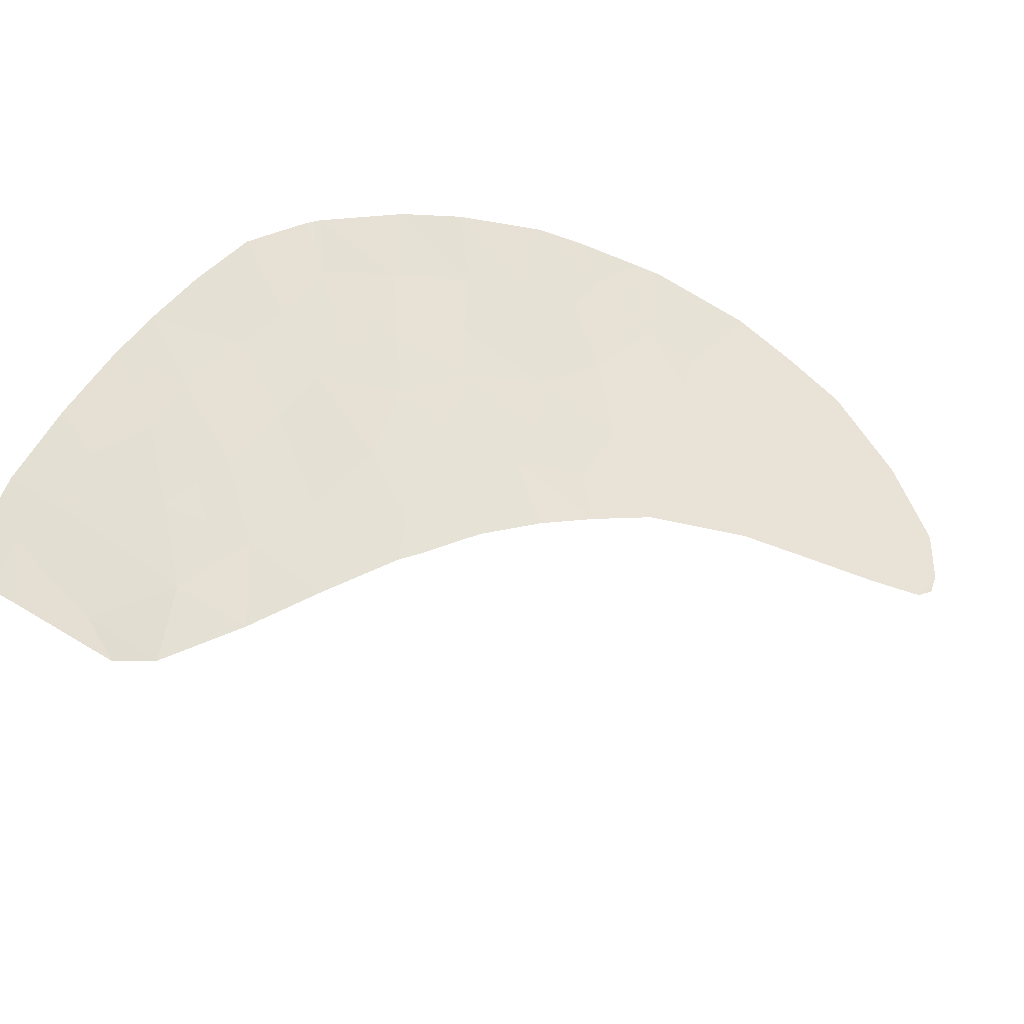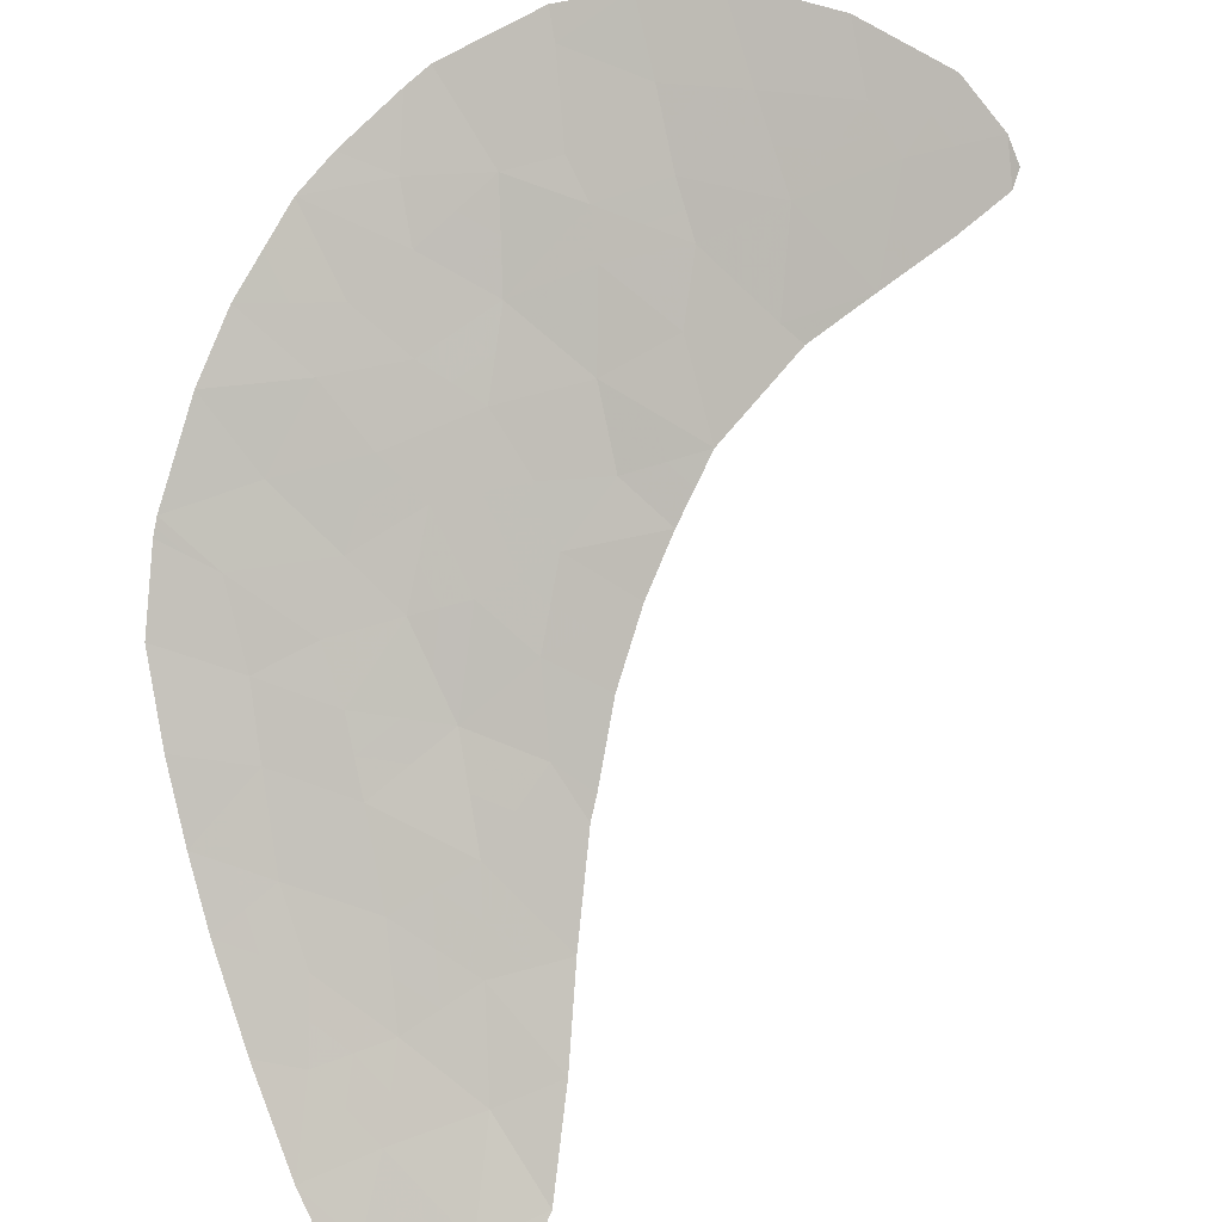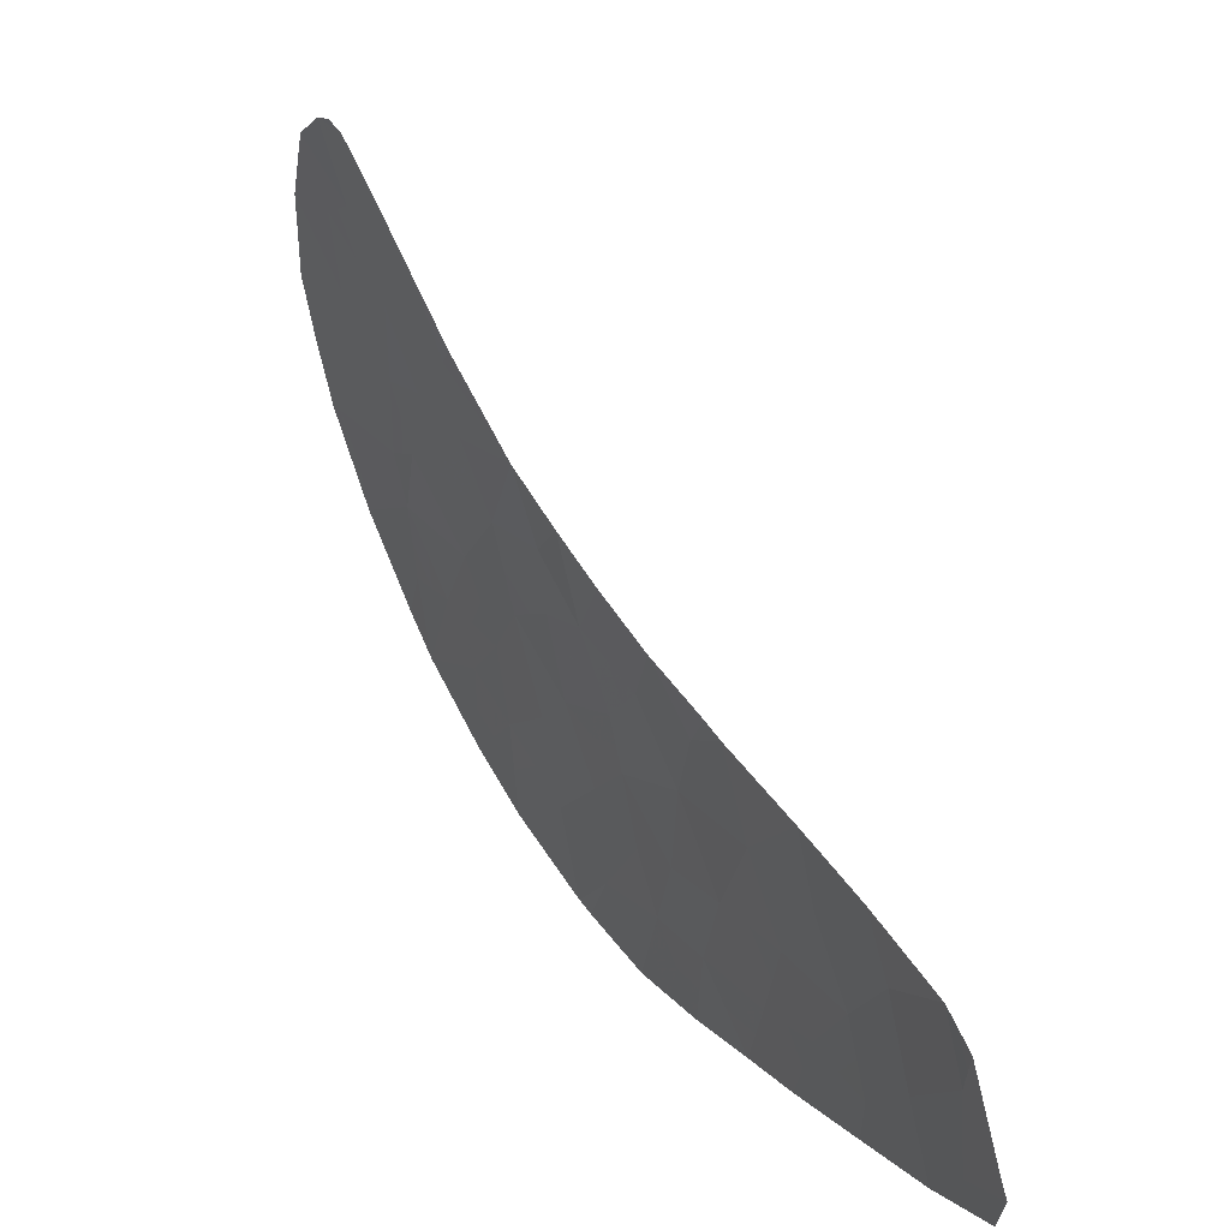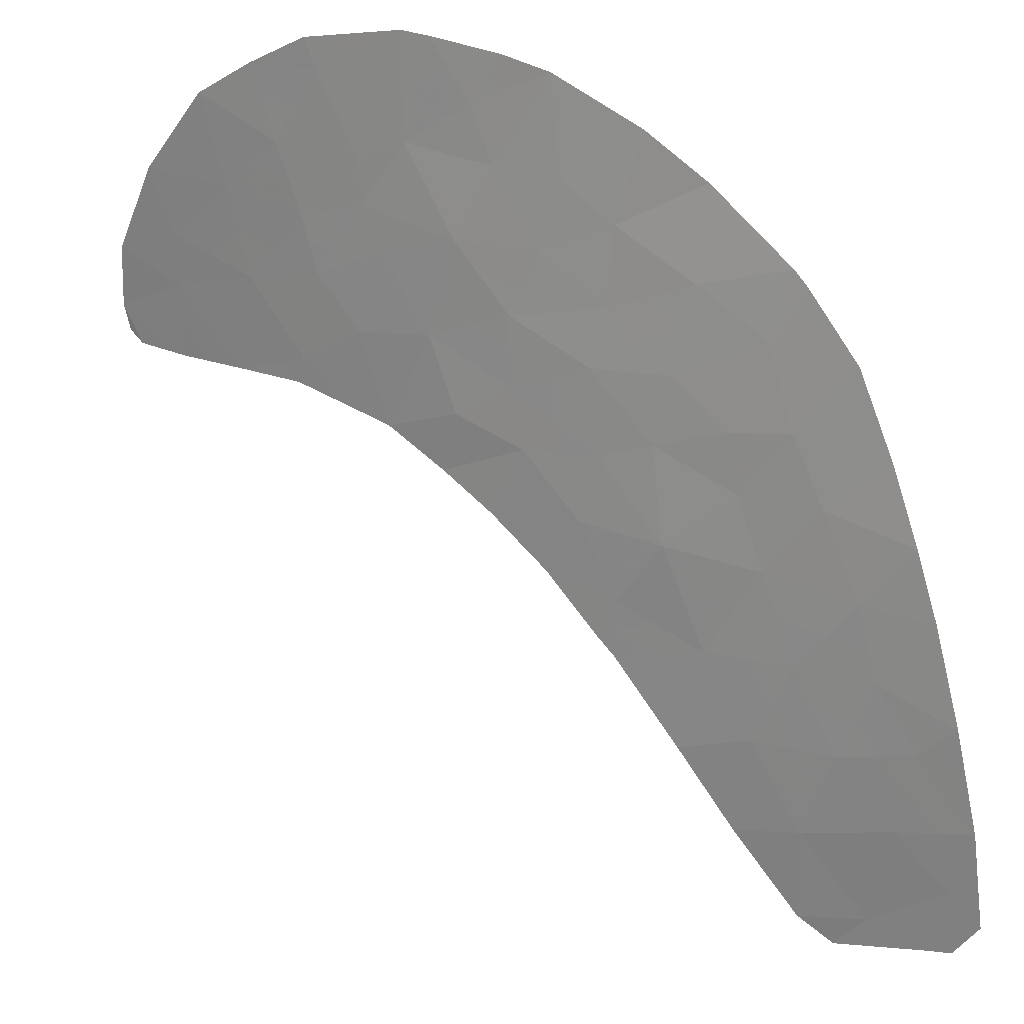
<metadata>
{"format":"obj","ext":"obj","renderer":"f3d","projection":"perspective","resolution":1024,"background":"white","views":[{"elev":-74.4,"azim":128.8,"up":"+Z"},{"elev":56.2,"azim":162.4,"up":"+Y"},{"elev":-74.6,"azim":-94.4,"up":"+Z"},{"elev":-46.1,"azim":18.3,"up":"+Y"}]}
</metadata>
<code>
v -42.62 102.9 -41.16
v -49.32 108.5 -36.84
v -47.32 109.9 -32.48
v -42.82 103.1 -40.86
v -42.31 103.3 -40.24
v -43.24 108.6 -31.61
v -44.95 109 -32.14
v -44.68 108.2 -33.46
v -44.12 104.7 -38.97
v -44.84 107.8 -34.18
v -40.2 99.63 -45.94
v -41.95 101.8 -42.61
v -41.62 105.1 -36.62
v -41.89 104.4 -37.96
v -38.83 105.7 -34.04
v -39.47 105 -35.42
v -46.11 108.9 -33.2
v -46.04 108.2 -34.37
v -42.32 107.1 -33.63
v -43.35 106.8 -34.71
v -41.94 106.2 -34.89
v -39.53 101.8 -41.14
v -39.52 99.63 -45.46
v -37.85 104.6 -35.27
v -38.54 104.2 -36.27
v -45.59 107 -36.16
v -44.73 107.3 -34.89
v -44.3 106.4 -36.16
v -41.63 107.8 -32.05
v -42.4 107.7 -32.72
v -50.29 109.4 -36.06
v -49.93 109.8 -35.07
v -41.08 105.4 -35.75
v -40.28 104.5 -36.74
v -44.23 105.7 -37.38
v -43.74 107.9 -33.25
v -42.78 108.4 -31.71
v -47.42 108.3 -35.4
v -39.72 103.3 -38.52
v -38.38 102.7 -38.72
v -38.54 103.4 -37.6
v -39.65 106.4 -33.24
v -40.91 107.4 -32.36
v -43.11 105.5 -36.96
v -38.22 98.96 -45.96
v -38.58 99.09 -45.94
v -43.41 104 -39.84
v -39.64 103.8 -37.57
v -45.58 106.2 -37.66
v -37.31 99.66 -43.84
v -37.91 100.5 -42.53
v -45 109.3 -31.65
v -41.39 100.9 -43.99
v -40.23 100.5 -43.94
v -37.22 103.5 -36.66
v -37.04 101.9 -39.3
v -37.14 100.5 -42.09
v -50.16 109 -36.7
v -50.32 109.2 -36.5
v -48.71 109.3 -34.78
v -37.08 102.7 -38.07
v -46.06 107.7 -35.26
v -37.05 101.3 -40.46
v -47.09 107.2 -37.07
v -46.85 107.3 -36.68
v -41.21 103.3 -39.3
v -42.56 104.1 -38.99
v -37.62 99 -45.47
v -40.69 99.98 -45.45
v -37.71 104.4 -35.51
v -48.95 109 -35.65
v -48.81 109.9 -33.71
v -44.79 105.4 -38.33
v -41.02 102.4 -41
v -46.16 109.6 -32.02
v -38.28 101.2 -41.39
v -41.24 106.6 -33.87
v -38.2 101.8 -40.15
v -47.35 109.1 -33.93
v -39.65 102.6 -39.69
v -39.26 100.9 -42.61
v -48.17 107.8 -36.95
v -38.64 100.1 -43.84
v -40.54 105.9 -34.56
v -37.98 99.39 -44.87
v -42.76 106 -35.84
v -40.63 101.5 -42.41
v -40.91 104.1 -37.77
v -43.2 104.9 -37.9
v -42.72 103 -41.01
v -42.46 103.1 -40.7
v -42.56 103.2 -40.55
v -44.12 109 -31.63
v -44.98 109.2 -31.89
v -44.1 108.8 -31.87
v -43.96 108.4 -32.53
v -44.21 108 -33.36
v -43.49 108.3 -32.43
v -41.75 104.7 -37.29
v -41.4 104.3 -37.86
v -41.26 104.6 -37.19
v -42.83 107 -34.17
v -42.65 106.5 -34.8
v -42.13 106.7 -34.26
v -43.05 106.4 -35.27
v -42.35 106.1 -35.37
v -38.34 105.1 -34.66
v -39.15 105.4 -34.73
v -38.66 104.8 -35.35
v -39.01 104.6 -35.85
v -38.2 104.4 -35.77
v -44.52 106.9 -35.53
v -45.16 107.2 -35.53
v -44.95 106.7 -36.16
v -41.66 107.5 -32.54
v -41.27 107.6 -32.21
v -42.02 107.7 -32.39
v -50.11 109.6 -35.56
v -49.62 109.2 -35.85
v -49.44 109.4 -35.36
v -41.35 105.2 -36.18
v -40.95 104.8 -36.68
v -40.68 105 -36.24
v -43.07 107.8 -32.99
v -43.03 107.5 -33.44
v -42.36 107.4 -33.18
v -42.21 108.1 -31.88
v -42.59 108 -32.22
v -39.05 103 -38.62
v -38.46 103 -38.16
v -39.13 103.3 -38.06
v -42.22 104.2 -38.47
v -42.54 104.7 -37.93
v -42.88 104.5 -38.45
v -42.37 105.3 -36.79
v -42.5 104.9 -37.46
v -48.18 108.6 -35.52
v -48.56 108.4 -36.3
v -47.79 108.1 -36.17
v -43.77 104.4 -39.4
v -42.99 104 -39.41
v -43.34 104.4 -38.98
v -38.58 100.7 -42.57
v -38.95 100.5 -43.23
v -38.28 100.3 -43.19
v -37.09 100.9 -41.27
v -37.66 101.2 -40.92
v -37.71 100.8 -41.74
v -50.24 109.1 -36.6
v -50.23 109.2 -36.38
v -50.31 109.3 -36.28
v -49.32 109.5 -34.93
v -48.83 109.1 -35.22
v -41.78 106.8 -33.75
v -41.59 106.4 -34.38
v -46.08 108.6 -33.79
v -45.36 108.2 -33.92
v -45.4 108.5 -33.33
v -45.44 108 -34.28
v -44.76 108 -33.82
v -37.88 103.5 -37.13
v -37.81 103 -37.84
v -37.15 103.1 -37.36
v -37.73 102.7 -38.4
v -45.58 109.5 -31.84
v -45.56 109.3 -32.08
v -46.74 108 -35.33
v -47.14 107.8 -36.04
v -46.46 107.5 -35.97
v -46.05 108 -34.82
v -45.45 107.8 -34.72
v -43.55 107.4 -33.98
v -46.73 109 -33.57
v -46.69 108.7 -34.15
v -42.19 105.5 -36.23
v -42.94 105.7 -36.4
v -46.33 106.7 -37.37
v -46.22 106.7 -37.17
v -46.97 107.3 -36.88
v -40.44 106.5 -33.56
v -40.28 106.9 -32.8
v -41.07 107 -33.11
v -49.74 108.7 -36.77
v -49.81 109 -36.45
v -45.4 107.5 -35.08
v -44.78 107.6 -34.54
v -40.59 104.3 -37.25
v -43.12 103.5 -40.35
v -42.86 103.6 -40.04
v -41.24 106.1 -34.72
v -40.89 106.3 -34.21
v -49.13 108.7 -36.24
v -41.61 107.2 -33
v -39.01 102.6 -39.21
v -38.92 102.2 -39.92
v -38.29 102.3 -39.44
v -37.22 100.1 -42.96
v -37.52 100.5 -42.31
v -37.61 100.1 -43.19
v -46.73 108.3 -34.89
v -46.22 107.1 -36.42
v -45.83 107.4 -35.71
v -37.64 99.53 -44.35
v -37.8 99.2 -45.17
v -37.46 99.33 -44.65
v -39.59 102.2 -40.42
v -40.33 102.5 -40.35
v -40.27 102.1 -41.07
v -45.58 106.6 -36.91
v -44.29 107.8 -33.72
v -44.51 105.5 -37.85
v -43.99 105.2 -38.12
v -43.71 105.3 -37.64
v -47.51 107.6 -36.82
v -41.06 103.7 -38.53
v -40.46 103.3 -38.91
v -40.31 103.7 -38.14
v -38.13 104.3 -35.89
v -37.88 103.9 -36.47
v -37.46 104 -36.08
v -48.06 108.8 -35.09
v -43.01 108.5 -31.66
v -43.26 108.1 -32.48
v -44.04 107.1 -34.8
v -44.09 107.3 -34.44
v -49.37 109.9 -34.39
v -48.76 109.6 -34.25
v -40.27 105.2 -35.59
v -39.87 104.8 -36.08
v -41.55 103.9 -38.63
v -41.88 103.7 -39.14
v -48.06 109.9 -33.09
v -48.08 109.5 -33.82
v -47.33 109.5 -33.2
v -48.03 109.2 -34.36
v -37.78 104.5 -35.39
v -37.06 102.3 -38.69
v -37.71 102.3 -39.01
v -39.05 99.36 -45.7
v -39.86 99.63 -45.7
v -39.39 99.36 -45.94
v -43.83 106.6 -35.43
v -44.9 105.9 -37.52
v -45.18 105.8 -38
v -44.27 106 -36.77
v -44.94 106.3 -36.91
v -44.45 105.1 -38.65
v -43.66 104.8 -38.44
v -46.14 109.3 -32.61
v -45.53 109 -32.67
v -44.82 108.6 -32.8
v -41.67 101.4 -43.3
v -41.01 101.2 -43.2
v -41.29 101.6 -42.51
v -38.1 100.8 -41.96
v -38.77 101 -42
v -40.81 100.7 -43.96
v -40.43 101 -43.17
v -41.04 100.5 -44.72
v -40.46 100.3 -44.69
v -40.45 99.81 -45.69
v -40.1 99.8 -45.45
v -39.87 100.1 -44.7
v -39.09 103.6 -37.59
v -39.68 103.5 -38.04
v -40.27 104 -37.67
v -39.96 104.2 -37.15
v -48.74 108.2 -36.9
v -43.53 106.2 -36
v -41.92 105.7 -35.79
v -39.24 106.1 -33.64
v -40.09 106.2 -33.9
v -39.68 105.8 -34.3
v -38.54 103.8 -36.94
v -39.09 104 -36.92
v -41.82 102.6 -41.08
v -41.66 102.8 -40.62
v -38.28 99.24 -45.41
v -38.75 99.51 -45.16
v -37.97 99.87 -43.84
v -39.94 101.2 -42.51
v -39.39 101.3 -41.87
v -40.08 101.6 -41.77
v -37.62 101.9 -39.73
v -37.62 101.6 -40.31
v -37.04 101.6 -39.88
v -38.86 101.8 -40.65
v -38.9 101.5 -41.26
v -38.24 101.5 -40.77
v -46.72 109.4 -32.84
v -47.38 108.7 -34.66
v -39.41 104.4 -36.5
v -41.51 105.8 -35.32
v -40.43 103 -39.5
v -39.68 102.9 -39.11
v -41.11 102.8 -40.15
v -41.76 103.3 -39.77
v -42.29 102.4 -41.89
v -41.49 102.1 -41.81
v -46.74 109.8 -32.25
v -40.82 101.9 -41.7
v -47.63 107.5 -37.01
v -38.31 99.73 -44.36
v -39.74 100.7 -43.27
v -39.43 100.3 -43.89
v -39.08 99.85 -44.65
v -40.81 105.7 -35.15
v -40 105.5 -34.99
v -38.1 99.18 -45.41
v -37.92 98.98 -45.71
v -43.67 105.6 -37.17
v -43.71 105.9 -36.56
v -38.4 99.03 -45.95
v -43.16 105.2 -37.43
v -42.43 103.7 -39.61
f 4 90 92
f 90 1 91
f 90 91 92
f 92 91 5
f 6 93 95
f 93 52 94
f 93 94 95
f 95 94 7
f 6 96 98
f 96 8 97
f 96 97 98
f 98 97 36
f 13 99 101
f 99 14 100
f 99 100 101
f 101 100 88
f 19 102 104
f 102 20 103
f 102 103 104
f 104 103 21
f 20 105 103
f 105 86 106
f 105 106 103
f 103 106 21
f 24 107 109
f 107 15 108
f 107 108 109
f 109 108 16
f 16 110 109
f 110 25 111
f 110 111 109
f 109 111 24
f 28 112 114
f 112 27 113
f 112 113 114
f 114 113 26
f 30 115 117
f 115 43 116
f 115 116 117
f 117 116 29
f 32 118 120
f 118 31 119
f 118 119 120
f 120 119 71
f 33 121 123
f 121 13 122
f 121 122 123
f 123 122 34
f 30 124 126
f 124 36 125
f 124 125 126
f 126 125 19
f 29 127 117
f 127 37 128
f 127 128 117
f 117 128 30
f 39 129 131
f 129 40 130
f 129 130 131
f 131 130 41
f 67 132 134
f 132 14 133
f 132 133 134
f 134 133 89
f 14 99 136
f 99 13 135
f 99 135 136
f 136 135 44
f 38 137 139
f 137 71 138
f 137 138 139
f 139 138 82
f 9 140 142
f 140 47 141
f 140 141 142
f 142 141 67
f 51 143 145
f 143 81 144
f 143 144 145
f 145 144 83
f 57 146 148
f 146 63 147
f 146 147 148
f 148 147 76
f 59 149 151
f 149 58 150
f 149 150 151
f 151 150 31
f 60 152 153
f 152 32 120
f 152 120 153
f 153 120 71
f 77 154 155
f 154 19 104
f 154 104 155
f 155 104 21
f 17 156 158
f 156 18 157
f 156 157 158
f 158 157 8
f 18 159 157
f 159 10 160
f 159 160 157
f 157 160 8
f 55 161 163
f 161 41 162
f 161 162 163
f 163 162 61
f 61 162 164
f 162 41 130
f 162 130 164
f 164 130 40
f 52 165 94
f 165 75 166
f 165 166 94
f 94 166 7
f 62 167 169
f 167 38 168
f 167 168 169
f 169 168 65
f 18 170 159
f 170 62 171
f 170 171 159
f 159 171 10
f 36 172 125
f 172 20 102
f 172 102 125
f 125 102 19
f 18 156 174
f 156 17 173
f 156 173 174
f 174 173 79
f 13 175 135
f 175 86 176
f 175 176 135
f 135 176 44
f 64 177 179
f 177 49 178
f 177 178 179
f 179 178 65
f 77 180 182
f 180 42 181
f 180 181 182
f 182 181 43
f 31 150 184
f 150 58 183
f 150 183 184
f 184 183 2
f 62 185 171
f 185 27 186
f 185 186 171
f 171 186 10
f 13 101 122
f 101 88 187
f 101 187 122
f 122 187 34
f 47 188 189
f 188 4 92
f 188 92 189
f 189 92 5
f 21 190 155
f 190 84 191
f 190 191 155
f 155 191 77
f 2 192 184
f 192 71 119
f 192 119 184
f 184 119 31
f 77 182 154
f 182 43 193
f 182 193 154
f 154 193 19
f 40 194 196
f 194 80 195
f 194 195 196
f 196 195 78
f 50 197 199
f 197 57 198
f 197 198 199
f 199 198 51
f 62 170 167
f 170 18 200
f 170 200 167
f 167 200 38
f 65 201 169
f 201 26 202
f 201 202 169
f 169 202 62
f 62 202 185
f 202 26 113
f 202 113 185
f 185 113 27
f 50 203 205
f 203 85 204
f 203 204 205
f 205 204 68
f 22 206 208
f 206 80 207
f 206 207 208
f 208 207 74
f 65 178 201
f 178 49 209
f 178 209 201
f 201 209 26
f 10 210 160
f 210 36 97
f 210 97 160
f 160 97 8
f 35 211 213
f 211 73 212
f 211 212 213
f 213 212 89
f 38 139 168
f 139 82 214
f 139 214 168
f 168 214 65
f 88 215 217
f 215 66 216
f 215 216 217
f 217 216 39
f 70 218 220
f 218 25 219
f 218 219 220
f 220 219 55
f 38 221 137
f 221 60 153
f 221 153 137
f 137 153 71
f 37 222 223
f 222 6 98
f 222 98 223
f 223 98 36
f 10 186 225
f 186 27 224
f 186 224 225
f 225 224 20
f 72 226 227
f 226 32 152
f 226 152 227
f 227 152 60
f 16 228 229
f 228 33 123
f 228 123 229
f 229 123 34
f 43 115 193
f 115 30 126
f 115 126 193
f 193 126 19
f 66 215 230
f 215 88 100
f 215 100 230
f 230 100 14
f 66 230 231
f 230 14 132
f 230 132 231
f 231 132 67
f 3 232 234
f 232 72 233
f 232 233 234
f 234 233 79
f 72 227 233
f 227 60 235
f 227 235 233
f 233 235 79
f 70 236 218
f 236 24 111
f 236 111 218
f 218 111 25
f 56 237 238
f 237 61 164
f 237 164 238
f 238 164 40
f 46 239 241
f 239 23 240
f 239 240 241
f 241 240 11
f 28 242 112
f 242 20 224
f 242 224 112
f 112 224 27
f 20 172 225
f 172 36 210
f 172 210 225
f 225 210 10
f 73 211 244
f 211 35 243
f 211 243 244
f 244 243 49
f 35 245 243
f 245 28 246
f 245 246 243
f 243 246 49
f 89 212 248
f 212 73 247
f 212 247 248
f 248 247 9
f 75 249 166
f 249 17 250
f 249 250 166
f 166 250 7
f 17 158 250
f 158 8 251
f 158 251 250
f 250 251 7
f 12 252 254
f 252 53 253
f 252 253 254
f 254 253 87
f 51 255 143
f 255 76 256
f 255 256 143
f 143 256 81
f 53 257 253
f 257 54 258
f 257 258 253
f 253 258 87
f 53 259 257
f 259 69 260
f 259 260 257
f 257 260 54
f 69 261 262
f 261 11 240
f 261 240 262
f 262 240 23
f 54 260 263
f 260 69 262
f 260 262 263
f 263 262 23
f 39 131 265
f 131 41 264
f 131 264 265
f 265 264 48
f 88 217 266
f 217 39 265
f 217 265 266
f 266 265 48
f 48 267 266
f 267 34 187
f 267 187 266
f 266 187 88
f 82 138 268
f 138 71 192
f 138 192 268
f 268 192 2
f 20 242 105
f 242 28 269
f 242 269 105
f 105 269 86
f 37 223 128
f 223 36 124
f 223 124 128
f 128 124 30
f 13 121 175
f 121 33 270
f 121 270 175
f 175 270 86
f 15 271 273
f 271 42 272
f 271 272 273
f 273 272 84
f 48 264 275
f 264 41 274
f 264 274 275
f 275 274 25
f 7 251 95
f 251 8 96
f 251 96 95
f 95 96 6
f 1 276 91
f 276 74 277
f 276 277 91
f 91 277 5
f 46 278 239
f 278 85 279
f 278 279 239
f 239 279 23
f 51 145 199
f 145 83 280
f 145 280 199
f 199 280 50
f 87 281 283
f 281 81 282
f 281 282 283
f 283 282 22
f 40 196 238
f 196 78 284
f 196 284 238
f 238 284 56
f 78 285 284
f 285 63 286
f 285 286 284
f 284 286 56
f 78 287 289
f 287 22 288
f 287 288 289
f 289 288 76
f 3 234 290
f 234 79 173
f 234 173 290
f 290 173 17
f 18 174 200
f 174 79 291
f 174 291 200
f 200 291 38
f 25 292 275
f 292 34 267
f 292 267 275
f 275 267 48
f 77 191 180
f 191 84 272
f 191 272 180
f 180 272 42
f 33 293 270
f 293 21 106
f 293 106 270
f 270 106 86
f 66 294 216
f 294 80 295
f 294 295 216
f 216 295 39
f 78 195 287
f 195 80 206
f 195 206 287
f 287 206 22
f 40 129 194
f 129 39 295
f 129 295 194
f 194 295 80
f 79 235 291
f 235 60 221
f 235 221 291
f 291 221 38
f 63 285 147
f 285 78 289
f 285 289 147
f 147 289 76
f 66 296 294
f 296 74 207
f 296 207 294
f 294 207 80
f 74 296 277
f 296 66 297
f 296 297 277
f 277 297 5
f 74 276 299
f 276 1 298
f 276 298 299
f 299 298 12
f 17 249 290
f 249 75 300
f 249 300 290
f 290 300 3
f 74 301 208
f 301 87 283
f 301 283 208
f 208 283 22
f 25 110 292
f 110 16 229
f 110 229 292
f 292 229 34
f 82 302 214
f 302 64 179
f 302 179 214
f 214 179 65
f 57 148 198
f 148 76 255
f 148 255 198
f 198 255 51
f 81 256 282
f 256 76 288
f 256 288 282
f 282 288 22
f 83 303 280
f 303 85 203
f 303 203 280
f 280 203 50
f 83 144 305
f 144 81 304
f 144 304 305
f 305 304 54
f 23 306 263
f 306 83 305
f 306 305 263
f 263 305 54
f 83 306 303
f 306 23 279
f 306 279 303
f 303 279 85
f 33 307 293
f 307 84 190
f 307 190 293
f 293 190 21
f 16 308 228
f 308 84 307
f 308 307 228
f 228 307 33
f 84 308 273
f 308 16 108
f 308 108 273
f 273 108 15
f 55 219 161
f 219 25 274
f 219 274 161
f 161 274 41
f 85 309 204
f 309 45 310
f 309 310 204
f 204 310 68
f 54 304 258
f 304 81 281
f 304 281 258
f 258 281 87
f 35 311 245
f 311 44 312
f 311 312 245
f 245 312 28
f 86 269 176
f 269 28 312
f 269 312 176
f 176 312 44
f 45 309 313
f 309 85 278
f 309 278 313
f 313 278 46
f 87 301 254
f 301 74 299
f 301 299 254
f 254 299 12
f 89 133 314
f 133 14 136
f 133 136 314
f 314 136 44
f 89 248 134
f 248 9 142
f 248 142 134
f 134 142 67
f 67 141 315
f 141 47 189
f 141 189 315
f 315 189 5
f 49 246 209
f 246 28 114
f 246 114 209
f 209 114 26
f 89 314 213
f 314 44 311
f 314 311 213
f 213 311 35
f 67 315 231
f 315 5 297
f 315 297 231
f 231 297 66

</code>
